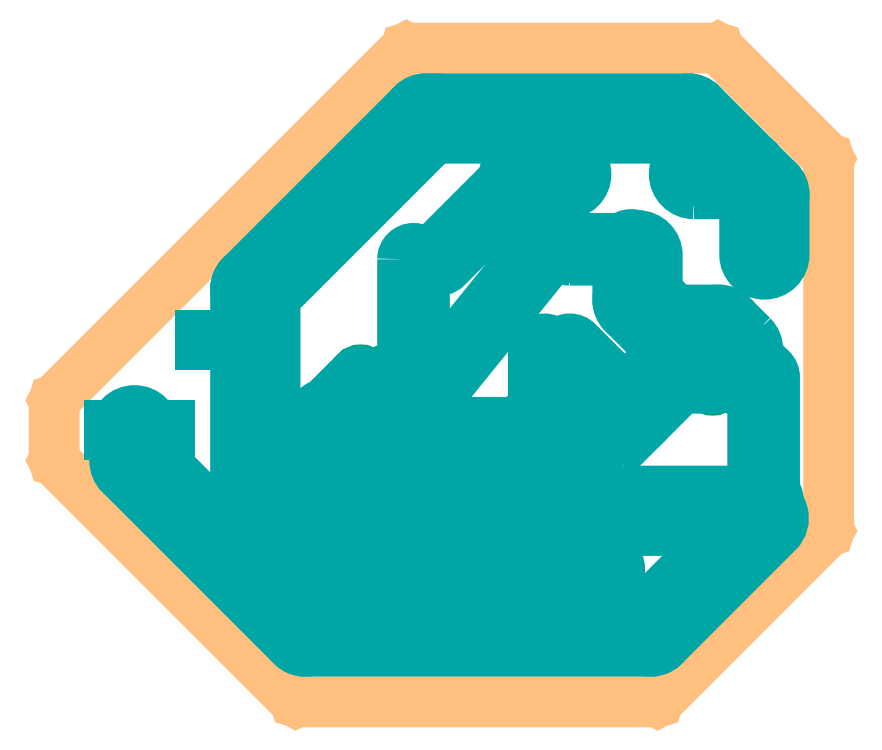
<metadata>
{"format":"dxf","ext":"dxf","renderer":"ezdxf+matplotlib","layout":"modelspace","background":"white","min_lineweight":24,"dpi":150}
</metadata>
<code>
0
SECTION
2
ENTITIES
0
POLYLINE
8
20
66
1
10
0
20
0
30
0
40
0
41
0
70
1
0
VERTEX
8
20
10
10.97
20
48.03
30
0
0
VERTEX
8
20
10
-24.03
20
13.03
30
0
42
1
0
VERTEX
8
20
10
-23.97
20
12.97
30
0
0
VERTEX
8
20
10
11.03
20
47.97
30
0
42
1
0
SEQEND
8
0
0
POLYLINE
8
20
66
1
10
0
20
0
30
0
40
0
41
0
70
1
0
VERTEX
8
20
10
53.03
20
37.03
30
0
0
VERTEX
8
20
10
42.03
20
48.03
30
0
42
1
0
VERTEX
8
20
10
41.97
20
47.97
30
0
0
VERTEX
8
20
10
52.97
20
36.97
30
0
42
1
0
SEQEND
8
0
0
POLYLINE
8
20
66
1
10
0
20
0
30
0
40
0
41
0
70
1
0
VERTEX
8
20
10
42
20
48.04
30
0
0
VERTEX
8
20
10
11
20
48.04
30
0
42
1
0
VERTEX
8
20
10
11
20
47.96
30
0
0
VERTEX
8
20
10
42
20
47.96
30
0
42
1
0
SEQEND
8
0
0
POLYLINE
8
20
66
1
10
0
20
0
30
0
40
0
41
0
70
1
0
VERTEX
8
20
10
-24.04
20
13
30
0
0
VERTEX
8
20
10
-24.04
20
7
30
0
42
1
0
VERTEX
8
20
10
-23.96
20
7
30
0
0
VERTEX
8
20
10
-23.96
20
13
30
0
42
1
0
SEQEND
8
0
0
POLYLINE
8
20
66
1
10
0
20
0
30
0
40
0
41
0
70
1
0
VERTEX
8
20
10
-24.03
20
6.973
30
0
0
VERTEX
8
20
10
-0.0269
20
-17.03
30
0
42
1
0
VERTEX
8
20
10
0.0269
20
-16.97
30
0
0
VERTEX
8
20
10
-23.97
20
7.027
30
0
42
1
0
SEQEND
8
0
0
POLYLINE
8
20
66
1
10
0
20
0
30
0
40
0
41
0
70
1
0
VERTEX
8
20
10
36.03
20
-17.03
30
0
0
VERTEX
8
20
10
53.03
20
-0.0269
30
0
42
1
0
VERTEX
8
20
10
52.97
20
0.0269
30
0
0
VERTEX
8
20
10
35.97
20
-16.97
30
0
42
1
0
SEQEND
8
0
0
POLYLINE
8
20
66
1
10
0
20
0
30
0
40
0
41
0
70
1
0
VERTEX
8
20
10
53.04
20
0
30
0
0
VERTEX
8
20
10
53.04
20
37
30
0
42
1
0
VERTEX
8
20
10
52.96
20
37
30
0
0
VERTEX
8
20
10
52.96
20
0
30
0
42
1
0
SEQEND
8
0
0
POLYLINE
8
20
66
1
10
0
20
0
30
0
40
0
41
0
70
1
0
VERTEX
8
20
10
0
20
-17.04
30
0
0
VERTEX
8
20
10
36
20
-17.04
30
0
42
1
0
VERTEX
8
20
10
36
20
-16.96
30
0
0
VERTEX
8
20
10
0
20
-16.96
30
0
42
1
0
SEQEND
8
0
0
INSERT
8
16
2
RECT
10
-15.5
20
10
30
0
41
11
42
6
43
1
50
0
0
INSERT
8
16
2
RECT
10
-6.5
20
19
30
0
41
11
42
6
43
1
50
0
0
INSERT
8
17
2
ROUNDP
10
24.73
20
28
30
0
41
1.778
42
1.778
43
1
50
0
0
INSERT
8
17
2
OCTAGONP
10
27.27
20
28
30
0
41
1.778
42
1.778
43
1
50
0
0
INSERT
8
17
2
ROUNDP
10
27.27
20
18
30
0
41
1.778
42
1.778
43
1
50
180
0
INSERT
8
17
2
OCTAGONP
10
24.73
20
18
30
0
41
1.778
42
1.778
43
1
50
180
0
INSERT
8
17
2
OCTAGONP
10
14.27
20
27
30
0
41
1.676
42
1.676
43
1
50
180
0
INSERT
8
17
2
SQUAREP
10
11.73
20
27
30
0
41
1.676
42
1.676
43
1
50
180
0
INSERT
8
17
2
OCTAGONP
10
26.91
20
35.48
30
0
41
1.422
42
1.422
43
1
50
0
0
INSERT
8
17
2
OCTAGONP
10
39.61
20
35.48
30
0
41
1.422
42
1.422
43
1
50
0
0
INSERT
8
17
2
OCTAGONP
10
33.91
20
27.48
30
0
41
1.422
42
1.422
43
1
50
0
0
INSERT
8
17
2
OCTAGONP
10
46.61
20
27.48
30
0
41
1.422
42
1.422
43
1
50
0
0
INSERT
8
17
2
OCTAGONP
10
17.26
20
8.832
30
0
41
1.422
42
1.422
43
1
50
270
0
INSERT
8
17
2
OCTAGONP
10
17.26
20
-3.868
30
0
41
1.422
42
1.422
43
1
50
270
0
INSERT
8
17
2
OCTAGONP
10
30.26
20
8.832
30
0
41
1.422
42
1.422
43
1
50
270
0
INSERT
8
17
2
OCTAGONP
10
30.26
20
-3.868
30
0
41
1.422
42
1.422
43
1
50
270
0
INSERT
8
17
2
LONGP100
10
9
20
14.73
30
0
41
1.321
42
1.321
43
1
50
90
0
INSERT
8
17
2
LONGP100
10
11.54
20
14.73
30
0
41
1.321
42
1.321
43
1
50
90
0
INSERT
8
17
2
LONGP100
10
6.46
20
14.73
30
0
41
1.321
42
1.321
43
1
50
90
0
INSERT
8
17
2
LONGP100
10
44
20
15.27
30
0
41
1.321
42
1.321
43
1
50
270
0
INSERT
8
17
2
LONGP100
10
41.46
20
15.27
30
0
41
1.321
42
1.321
43
1
50
270
0
INSERT
8
17
2
LONGP100
10
46.54
20
15.27
30
0
41
1.321
42
1.321
43
1
50
270
0
POLYLINE
8
16
66
1
10
0
20
0
30
0
40
0
41
0
70
1
0
VERTEX
8
16
10
39.61
20
33.48
30
0
0
VERTEX
8
16
10
44.52
20
33.48
30
0
42
1
0
VERTEX
8
16
10
44.52
20
37.48
30
0
0
VERTEX
8
16
10
39.61
20
37.48
30
0
42
1
0
SEQEND
8
0
0
POLYLINE
8
16
66
1
10
0
20
0
30
0
40
0
41
0
70
1
0
VERTEX
8
16
10
44.61
20
33.39
30
0
0
VERTEX
8
16
10
44.61
20
27.48
30
0
42
1
0
VERTEX
8
16
10
48.61
20
27.48
30
0
0
VERTEX
8
16
10
48.61
20
33.39
30
0
42
1
0
SEQEND
8
0
0
POLYLINE
8
16
66
1
10
0
20
0
30
0
40
0
41
0
70
1
0
VERTEX
8
16
10
43.1
20
34.07
30
0
0
VERTEX
8
16
10
45.2
20
31.97
30
0
42
1
0
VERTEX
8
16
10
48.03
20
34.8
30
0
0
VERTEX
8
16
10
45.93
20
36.9
30
0
42
1
0
SEQEND
8
0
0
POLYLINE
8
16
66
1
10
0
20
0
30
0
40
0
41
0
70
1
0
VERTEX
8
16
10
37.59
20
39.59
30
0
0
VERTEX
8
16
10
43.1
20
34.07
30
0
42
1
0
VERTEX
8
16
10
45.93
20
36.9
30
0
0
VERTEX
8
16
10
40.41
20
42.41
30
0
42
1
0
SEQEND
8
0
0
POLYLINE
8
16
66
1
10
0
20
0
30
0
40
0
41
0
70
1
0
VERTEX
8
16
10
39
20
43
30
0
0
VERTEX
8
16
10
14
20
43
30
0
42
1
0
VERTEX
8
16
10
14
20
39
30
0
0
VERTEX
8
16
10
39
20
39
30
0
42
1
0
SEQEND
8
0
0
POLYLINE
8
16
66
1
10
0
20
0
30
0
40
0
41
0
70
1
0
VERTEX
8
16
10
13.23
20
40.37
30
0
0
VERTEX
8
16
10
14
20
40.37
30
0
42
1
0
VERTEX
8
16
10
14
20
41.63
30
0
0
VERTEX
8
16
10
13.23
20
41.63
30
0
42
1
0
SEQEND
8
0
0
POLYLINE
8
16
66
1
10
0
20
0
30
0
40
0
41
0
70
1
0
VERTEX
8
16
10
30.26
20
-1.867
30
0
0
VERTEX
8
16
10
17.26
20
-1.867
30
0
42
1
0
VERTEX
8
16
10
17.26
20
-5.867
30
0
0
VERTEX
8
16
10
30.26
20
-5.867
30
0
42
1
0
SEQEND
8
0
0
POLYLINE
8
16
66
1
10
0
20
0
30
0
40
0
41
0
70
1
0
VERTEX
8
16
10
4.867
20
-5.867
30
0
0
VERTEX
8
16
10
17.26
20
-5.867
30
0
42
1
0
VERTEX
8
16
10
17.26
20
-1.867
30
0
0
VERTEX
8
16
10
4.867
20
-1.867
30
0
42
1
0
SEQEND
8
0
0
POLYLINE
8
16
66
1
10
0
20
0
30
0
40
0
41
0
70
1
0
VERTEX
8
16
10
4.232
20
-3.78
30
0
0
VERTEX
8
16
10
4.232
20
-3.868
30
0
42
1
0
VERTEX
8
16
10
5.503
20
-3.868
30
0
0
VERTEX
8
16
10
5.503
20
-3.78
30
0
42
1
0
SEQEND
8
0
0
POLYLINE
8
16
66
1
10
0
20
0
30
0
40
0
41
0
70
1
0
VERTEX
8
16
10
14
20
43
30
0
0
VERTEX
8
16
10
13
20
43
30
0
42
1
0
VERTEX
8
16
10
13
20
39
30
0
0
VERTEX
8
16
10
14
20
39
30
0
42
1
0
SEQEND
8
0
0
POLYLINE
8
16
66
1
10
0
20
0
30
0
40
0
41
0
70
1
0
VERTEX
8
16
10
11.59
20
42.41
30
0
0
VERTEX
8
16
10
-5.414
20
25.41
30
0
42
1
0
VERTEX
8
16
10
-2.586
20
22.59
30
0
0
VERTEX
8
16
10
14.41
20
39.59
30
0
42
1
0
SEQEND
8
0
0
POLYLINE
8
16
66
1
10
0
20
0
30
0
40
0
41
0
70
1
0
VERTEX
8
16
10
-6
20
24
30
0
0
VERTEX
8
16
10
-6
20
5.088
30
0
42
1
0
VERTEX
8
16
10
-2
20
5.088
30
0
0
VERTEX
8
16
10
-2
20
24
30
0
42
1
0
SEQEND
8
0
0
POLYLINE
8
16
66
1
10
0
20
0
30
0
40
0
41
0
70
1
0
VERTEX
8
16
10
-5.414
20
3.674
30
0
0
VERTEX
8
16
10
3.453
20
-5.194
30
0
42
1
0
VERTEX
8
16
10
6.282
20
-2.365
30
0
0
VERTEX
8
16
10
-2.586
20
6.502
30
0
42
1
0
SEQEND
8
0
0
POLYLINE
8
16
66
1
10
0
20
0
30
0
40
0
41
0
70
1
0
VERTEX
8
16
10
45.41
20
15.27
30
0
0
VERTEX
8
16
10
45.41
20
3
30
0
42
1
0
VERTEX
8
16
10
47.66
20
3
30
0
0
VERTEX
8
16
10
47.66
20
15.27
30
0
42
1
0
SEQEND
8
0
0
POLYLINE
8
16
66
1
10
0
20
0
30
0
40
0
41
0
70
1
0
VERTEX
8
16
10
45.04
20
3
30
0
0
VERTEX
8
16
10
45.04
20
1.27
30
0
42
1
0
VERTEX
8
16
10
48.04
20
1.27
30
0
0
VERTEX
8
16
10
48.04
20
3
30
0
42
1
0
SEQEND
8
0
0
POLYLINE
8
16
66
1
10
0
20
0
30
0
40
0
41
0
70
1
0
VERTEX
8
16
10
45.13
20
2.684
30
0
0
VERTEX
8
16
10
33.86
20
-8.586
30
0
42
1
0
VERTEX
8
16
10
36.68
20
-11.41
30
0
0
VERTEX
8
16
10
47.95
20
-0.1442
30
0
42
1
0
SEQEND
8
0
0
POLYLINE
8
16
66
1
10
0
20
0
30
0
40
0
41
0
70
1
0
VERTEX
8
16
10
35.27
20
-8
30
0
0
VERTEX
8
16
10
1
20
-8
30
0
42
1
0
VERTEX
8
16
10
1
20
-12
30
0
0
VERTEX
8
16
10
35.27
20
-12
30
0
42
1
0
SEQEND
8
0
0
POLYLINE
8
16
66
1
10
0
20
0
30
0
40
0
41
0
70
1
0
VERTEX
8
16
10
-14
20
7
30
0
0
VERTEX
8
16
10
-14
20
10
30
0
42
1
0
VERTEX
8
16
10
-18
20
10
30
0
0
VERTEX
8
16
10
-18
20
7
30
0
42
1
0
SEQEND
8
0
0
POLYLINE
8
16
66
1
10
0
20
0
30
0
40
0
41
0
70
1
0
VERTEX
8
16
10
2.414
20
-8.586
30
0
0
VERTEX
8
16
10
-14.59
20
8.414
30
0
42
1
0
VERTEX
8
16
10
-17.41
20
5.586
30
0
0
VERTEX
8
16
10
-0.4142
20
-11.41
30
0
42
1
0
SEQEND
8
0
0
POLYLINE
8
16
66
1
10
0
20
0
30
0
40
0
41
0
70
1
0
VERTEX
8
16
10
5.665
20
15.53
30
0
0
VERTEX
8
16
10
2.204
20
12.07
30
0
42
1
0
VERTEX
8
16
10
3.796
20
10.47
30
0
0
VERTEX
8
16
10
7.255
20
13.93
30
0
42
1
0
SEQEND
8
0
0
POLYLINE
8
16
66
1
10
0
20
0
30
0
40
0
41
0
70
1
0
VERTEX
8
16
10
1.586
20
4.586
30
0
0
VERTEX
8
16
10
5.586
20
0.5858
30
0
42
1
0
VERTEX
8
16
10
8.414
20
3.414
30
0
0
VERTEX
8
16
10
4.414
20
7.414
30
0
42
1
0
SEQEND
8
0
0
POLYLINE
8
16
66
1
10
0
20
0
30
0
40
0
41
0
70
1
0
VERTEX
8
16
10
7
20
0
30
0
0
VERTEX
8
16
10
45.54
20
0
30
0
42
1
0
VERTEX
8
16
10
45.54
20
4
30
0
0
VERTEX
8
16
10
7
20
4
30
0
42
1
0
SEQEND
8
0
0
POLYLINE
8
16
66
1
10
0
20
0
30
0
40
0
41
0
70
1
0
VERTEX
8
16
10
45.99
20
1.551
30
0
0
VERTEX
8
16
10
46.99
20
2.551
30
0
42
1
0
VERTEX
8
16
10
46.09
20
3.449
30
0
0
VERTEX
8
16
10
45.09
20
2.449
30
0
42
1
0
SEQEND
8
0
0
POLYLINE
8
16
66
1
10
0
20
0
30
0
40
0
41
0
70
1
0
VERTEX
8
16
10
1.625
20
11.27
30
0
0
VERTEX
8
16
10
1.625
20
6
30
0
42
1
0
VERTEX
8
16
10
4.375
20
6
30
0
0
VERTEX
8
16
10
4.375
20
11.27
30
0
42
1
0
SEQEND
8
0
0
POLYLINE
8
16
66
1
10
0
20
0
30
0
40
0
41
0
70
1
0
VERTEX
8
16
10
27.27
20
26.88
30
0
0
VERTEX
8
16
10
33.4
20
26.88
30
0
42
1
0
VERTEX
8
16
10
33.4
20
29.12
30
0
0
VERTEX
8
16
10
27.27
20
29.12
30
0
42
1
0
SEQEND
8
0
0
POLYLINE
8
16
66
1
10
0
20
0
30
0
40
0
41
0
70
1
0
VERTEX
8
16
10
32.34
20
26.94
30
0
0
VERTEX
8
16
10
32.85
20
26.42
30
0
42
1
0
VERTEX
8
16
10
34.98
20
28.54
30
0
0
VERTEX
8
16
10
34.46
20
29.06
30
0
42
1
0
SEQEND
8
0
0
POLYLINE
8
16
66
1
10
0
20
0
30
0
40
0
41
0
70
1
0
VERTEX
8
16
10
33.47
20
27.03
30
0
0
VERTEX
8
16
10
33.55
20
26.95
30
0
42
1
0
VERTEX
8
16
10
34.45
20
27.85
30
0
0
VERTEX
8
16
10
34.36
20
27.93
30
0
42
1
0
SEQEND
8
0
0
POLYLINE
8
16
66
1
10
0
20
0
30
0
40
0
41
0
70
1
0
VERTEX
8
16
10
32
20
27.4
30
0
0
VERTEX
8
16
10
32
20
23
30
0
42
1
0
VERTEX
8
16
10
36
20
23
30
0
0
VERTEX
8
16
10
36
20
27.4
30
0
42
1
0
SEQEND
8
0
0
POLYLINE
8
16
66
1
10
0
20
0
30
0
40
0
41
0
70
1
0
VERTEX
8
16
10
32.59
20
21.59
30
0
0
VERTEX
8
16
10
35.59
20
18.59
30
0
42
1
0
VERTEX
8
16
10
38.41
20
21.41
30
0
0
VERTEX
8
16
10
35.41
20
24.41
30
0
42
1
0
SEQEND
8
0
0
POLYLINE
8
16
66
1
10
0
20
0
30
0
40
0
41
0
70
1
0
VERTEX
8
16
10
37
20
18
30
0
0
VERTEX
8
16
10
42
20
18
30
0
42
1
0
VERTEX
8
16
10
42
20
22
30
0
0
VERTEX
8
16
10
37
20
22
30
0
42
1
0
SEQEND
8
0
0
POLYLINE
8
16
66
1
10
0
20
0
30
0
40
0
41
0
70
1
0
VERTEX
8
16
10
45.41
20
19.41
30
0
0
VERTEX
8
16
10
43.41
20
21.41
30
0
42
1
0
VERTEX
8
16
10
40.59
20
18.59
30
0
0
VERTEX
8
16
10
42.59
20
16.59
30
0
42
1
0
SEQEND
8
0
0
POLYLINE
8
16
66
1
10
0
20
0
30
0
40
0
41
0
70
1
0
VERTEX
8
16
10
45.12
20
15.27
30
0
0
VERTEX
8
16
10
45.12
20
18
30
0
42
1
0
VERTEX
8
16
10
42.88
20
18
30
0
0
VERTEX
8
16
10
42.88
20
15.27
30
0
42
1
0
SEQEND
8
0
0
POLYLINE
8
16
66
1
10
0
20
0
30
0
40
0
41
0
70
1
0
VERTEX
8
16
10
11.54
20
13.61
30
0
0
VERTEX
8
16
10
14
20
13.61
30
0
42
1
0
VERTEX
8
16
10
14
20
15.86
30
0
0
VERTEX
8
16
10
11.54
20
15.86
30
0
42
1
0
SEQEND
8
0
0
POLYLINE
8
16
66
1
10
0
20
0
30
0
40
0
41
0
70
1
0
VERTEX
8
16
10
14.87
20
14.02
30
0
0
VERTEX
8
16
10
25.6
20
27.29
30
0
42
1
0
VERTEX
8
16
10
23.86
20
28.71
30
0
0
VERTEX
8
16
10
13.13
20
15.44
30
0
42
1
0
SEQEND
8
0
0
POLYLINE
8
16
66
1
10
0
20
0
30
0
40
0
41
0
70
1
0
VERTEX
8
16
10
10.61
20
27
30
0
0
VERTEX
8
16
10
10.61
20
14.92
30
0
42
1
0
VERTEX
8
16
10
12.86
20
14.92
30
0
0
VERTEX
8
16
10
12.86
20
27
30
0
42
1
0
SEQEND
8
0
0
POLYLINE
8
16
66
1
10
0
20
0
30
0
40
0
41
0
70
1
0
VERTEX
8
16
10
10.93
20
15.72
30
0
0
VERTEX
8
16
10
10.74
20
15.53
30
0
42
1
0
VERTEX
8
16
10
12.34
20
13.93
30
0
0
VERTEX
8
16
10
12.53
20
14.12
30
0
42
1
0
SEQEND
8
0
0
POLYLINE
8
16
66
1
10
0
20
0
30
0
40
0
41
0
70
1
0
VERTEX
8
16
10
26.91
20
37.48
30
0
0
VERTEX
8
16
10
22.75
20
37.48
30
0
42
1
0
VERTEX
8
16
10
22.75
20
33.48
30
0
0
VERTEX
8
16
10
26.91
20
33.48
30
0
42
1
0
SEQEND
8
0
0
POLYLINE
8
16
66
1
10
0
20
0
30
0
40
0
41
0
70
1
0
VERTEX
8
16
10
21.96
20
36.28
30
0
0
VERTEX
8
16
10
13.47
20
27.8
30
0
42
1
0
VERTEX
8
16
10
15.07
20
26.2
30
0
0
VERTEX
8
16
10
23.55
20
34.69
30
0
42
1
0
SEQEND
8
0
0
POLYLINE
8
16
66
1
10
0
20
0
30
0
40
0
41
0
70
1
0
VERTEX
8
16
10
7.875
20
14.73
30
0
0
VERTEX
8
16
10
7.875
20
10
30
0
42
1
0
VERTEX
8
16
10
10.12
20
10
30
0
0
VERTEX
8
16
10
10.12
20
14.73
30
0
42
1
0
SEQEND
8
0
0
POLYLINE
8
16
66
1
10
0
20
0
30
0
40
0
41
0
70
1
0
VERTEX
8
16
10
7.586
20
8.586
30
0
0
VERTEX
8
16
10
8.753
20
7.418
30
0
42
1
0
VERTEX
8
16
10
11.58
20
10.25
30
0
0
VERTEX
8
16
10
10.41
20
11.41
30
0
42
1
0
SEQEND
8
0
0
POLYLINE
8
16
66
1
10
0
20
0
30
0
40
0
41
0
70
1
0
VERTEX
8
16
10
10.17
20
6.832
30
0
0
VERTEX
8
16
10
17.26
20
6.832
30
0
42
1
0
VERTEX
8
16
10
17.26
20
10.83
30
0
0
VERTEX
8
16
10
10.17
20
10.83
30
0
42
1
0
SEQEND
8
0
0
POLYLINE
8
16
66
1
10
0
20
0
30
0
40
0
41
0
70
1
0
VERTEX
8
16
10
23.61
20
18
30
0
0
VERTEX
8
16
10
23.61
20
10.73
30
0
42
1
0
VERTEX
8
16
10
25.86
20
10.73
30
0
0
VERTEX
8
16
10
25.86
20
18
30
0
42
1
0
SEQEND
8
0
0
POLYLINE
8
16
66
1
10
0
20
0
30
0
40
0
41
0
70
1
0
VERTEX
8
16
10
22.83
20
10.83
30
0
0
VERTEX
8
16
10
17.26
20
10.83
30
0
42
1
0
VERTEX
8
16
10
17.26
20
6.832
30
0
0
VERTEX
8
16
10
22.83
20
6.832
30
0
42
1
0
SEQEND
8
0
0
POLYLINE
8
16
66
1
10
0
20
0
30
0
40
0
41
0
70
1
0
VERTEX
8
16
10
23.32
20
12.14
30
0
0
VERTEX
8
16
10
21.42
20
10.25
30
0
42
1
0
VERTEX
8
16
10
24.25
20
7.418
30
0
0
VERTEX
8
16
10
26.14
20
9.316
30
0
42
1
0
SEQEND
8
0
0
POLYLINE
8
16
66
1
10
0
20
0
30
0
40
0
41
0
70
1
0
VERTEX
8
16
10
31.68
20
7.418
30
0
0
VERTEX
8
16
10
34.63
20
10.37
30
0
42
1
0
VERTEX
8
16
10
31.8
20
13.2
30
0
0
VERTEX
8
16
10
28.85
20
10.25
30
0
42
1
0
SEQEND
8
0
0
POLYLINE
8
16
66
1
10
0
20
0
30
0
40
0
41
0
70
1
0
VERTEX
8
16
10
34.63
20
10.37
30
0
0
VERTEX
8
16
10
38.12
20
13.86
30
0
42
1
0
VERTEX
8
16
10
35.29
20
16.68
30
0
0
VERTEX
8
16
10
31.8
20
13.2
30
0
42
1
0
SEQEND
8
0
0
POLYLINE
8
16
66
1
10
0
20
0
30
0
40
0
41
0
70
1
0
VERTEX
8
16
10
36.7
20
14.14
30
0
0
VERTEX
8
16
10
41.46
20
14.14
30
0
42
1
0
VERTEX
8
16
10
41.46
20
16.39
30
0
0
VERTEX
8
16
10
36.7
20
16.39
30
0
42
1
0
SEQEND
8
0
0
POLYLINE
8
16
66
1
10
0
20
0
30
0
40
0
41
0
70
1
0
VERTEX
8
16
10
26.47
20
17.2
30
0
0
VERTEX
8
16
10
32.42
20
11.26
30
0
42
1
0
VERTEX
8
16
10
34.01
20
12.85
30
0
0
VERTEX
8
16
10
28.07
20
18.8
30
0
42
1
0
SEQEND
8
0
0
POLYLINE
8
16
66
1
10
0
20
0
30
0
40
0
41
0
70
1
0
VERTEX
8
16
10
32.58
20
12.05
30
0
0
VERTEX
8
16
10
32.58
20
11.78
30
0
42
1
0
VERTEX
8
16
10
33.85
20
11.78
30
0
0
VERTEX
8
16
10
33.85
20
12.05
30
0
42
1
0
SEQEND
8
0
0
ENDSEC
0
EOF

</code>
